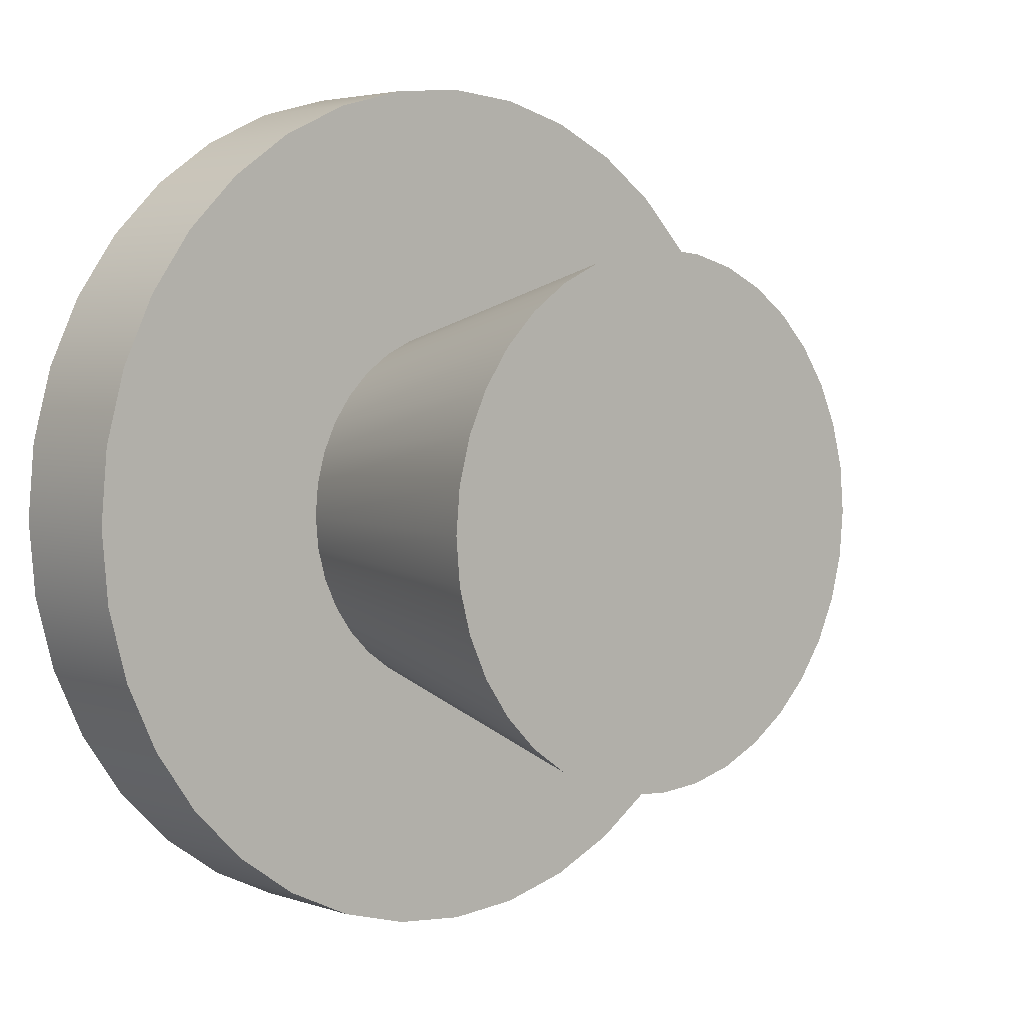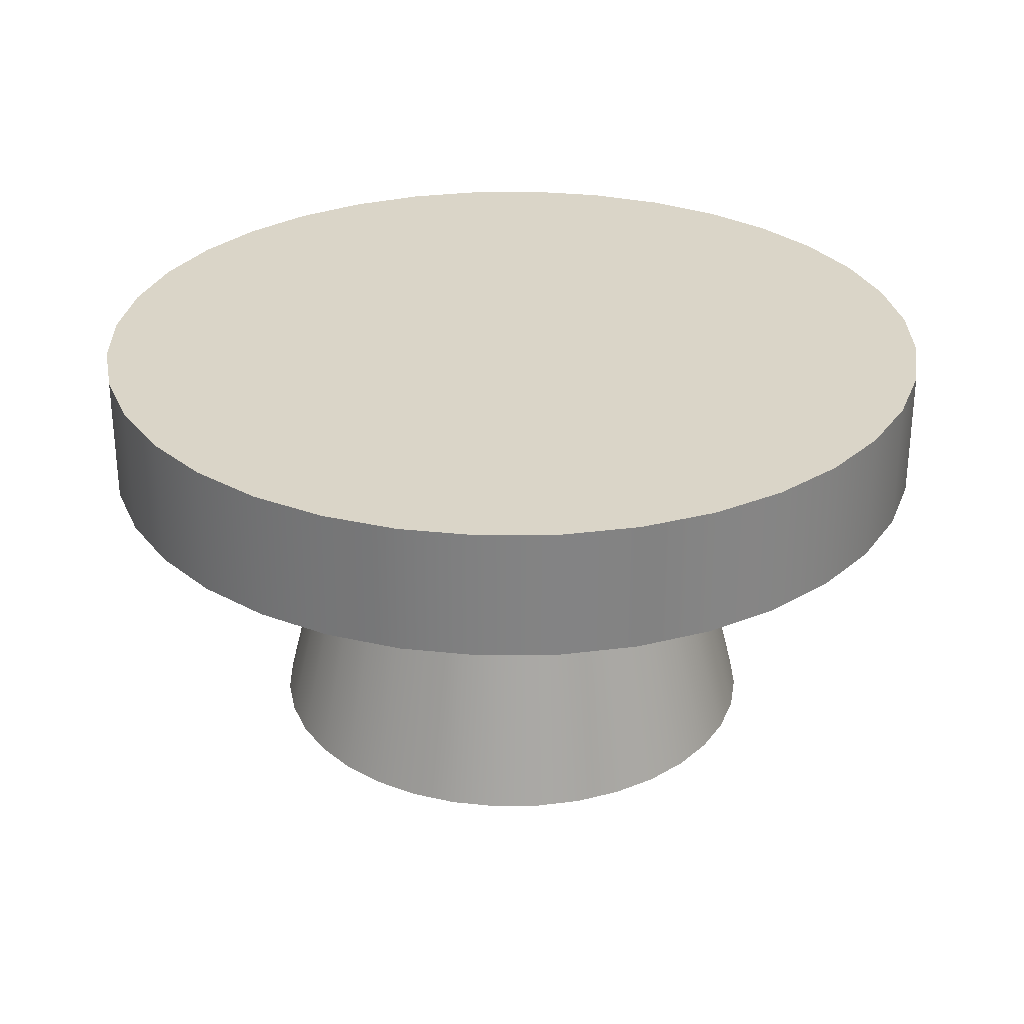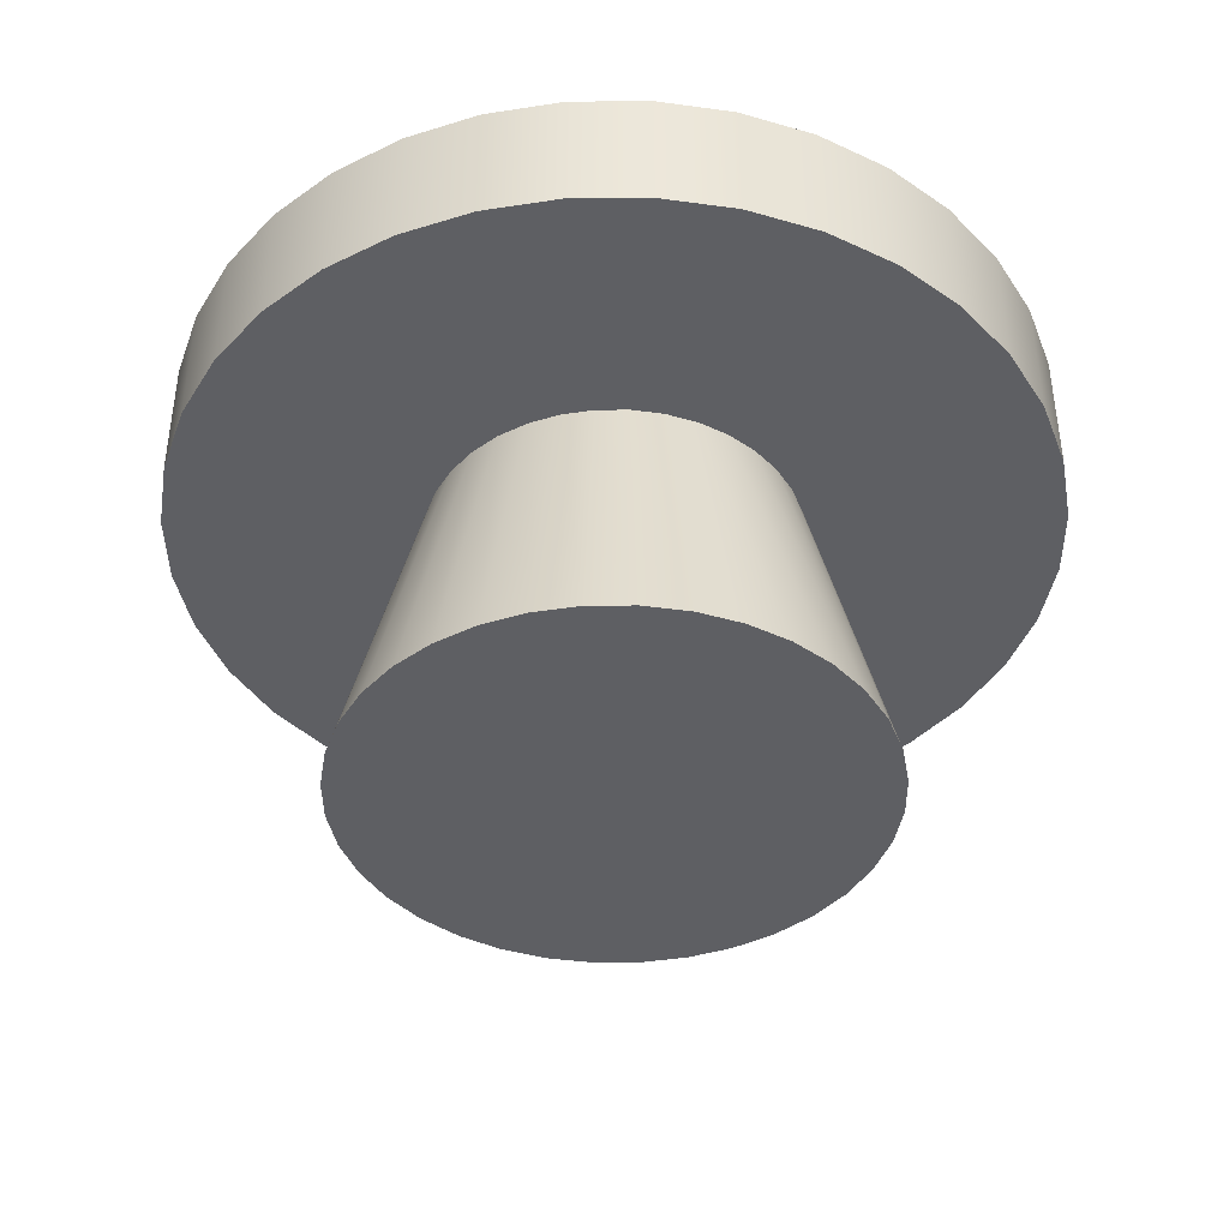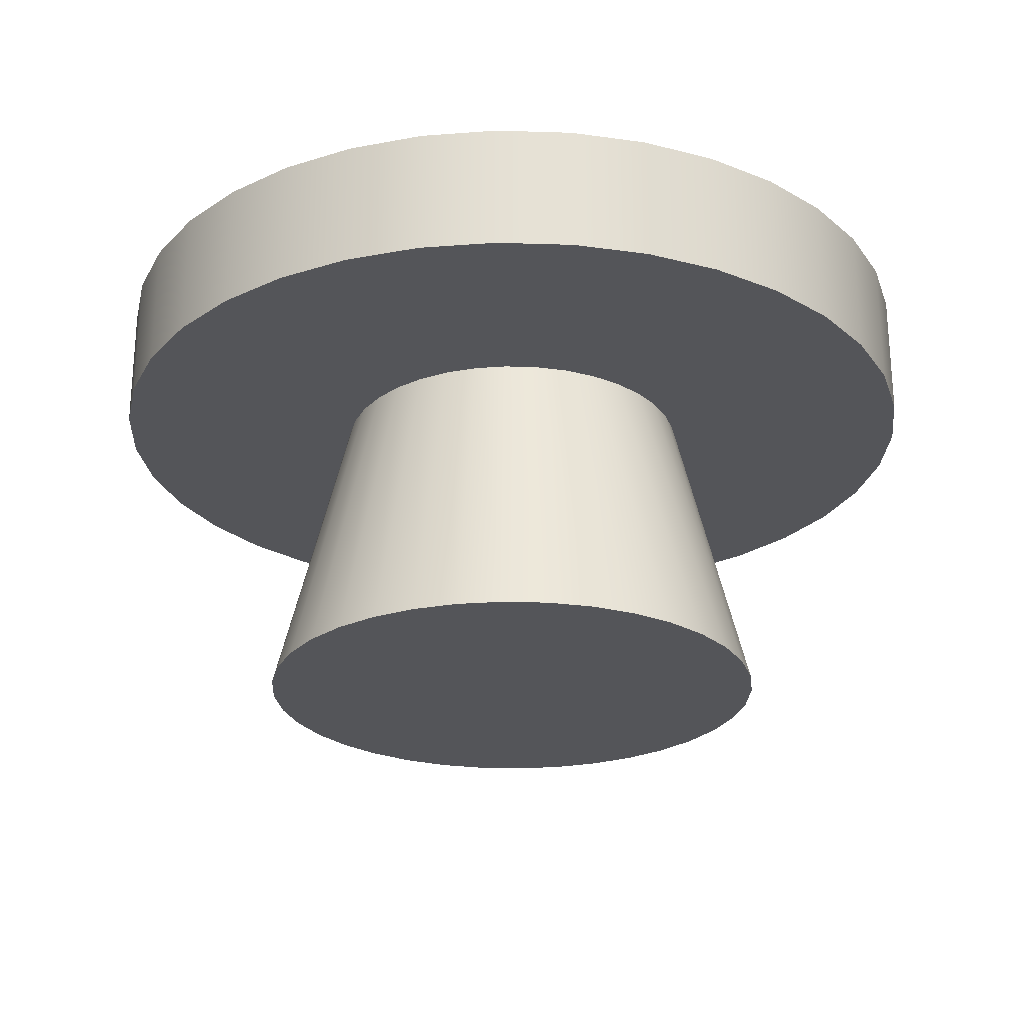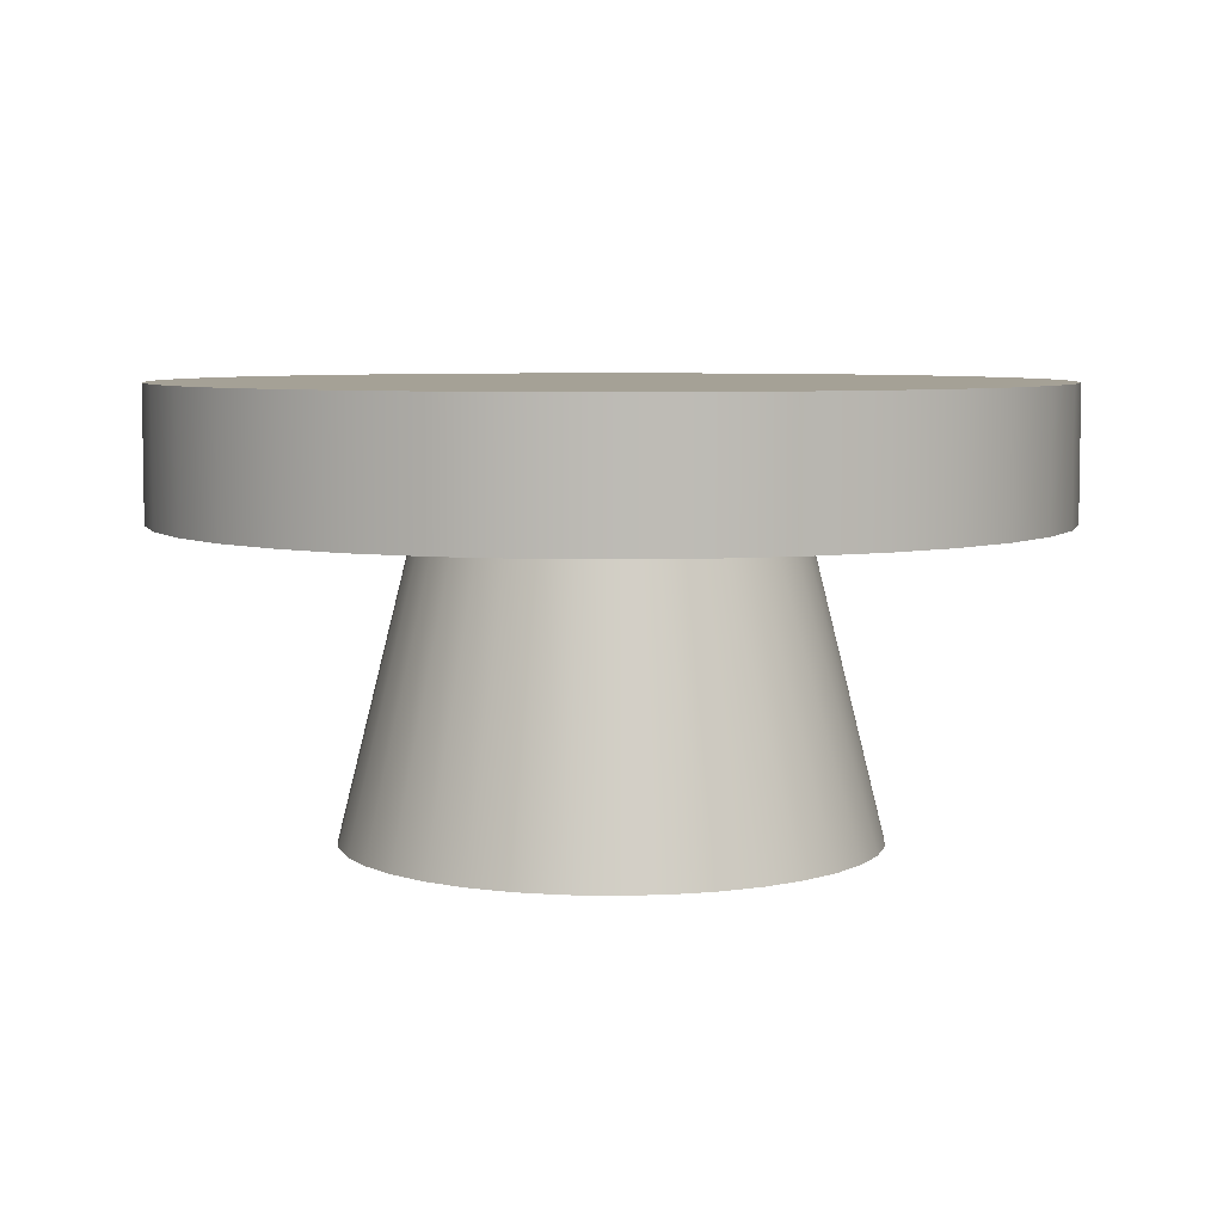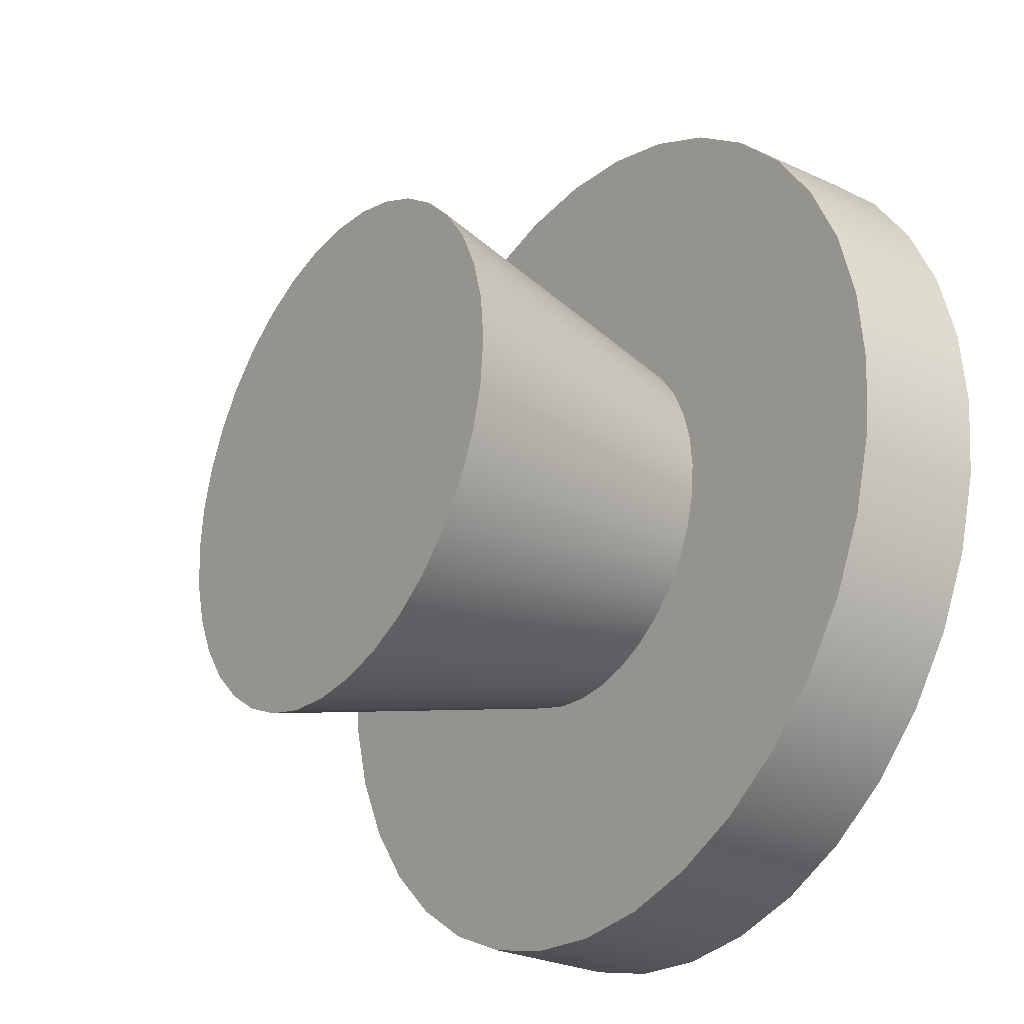
<metadata>
{"format":"obj","ext":"obj","renderer":"f3d","projection":"perspective","resolution":1024,"background":"white","views":[{"elev":3.7,"azim":-41.8,"up":"+Z"},{"elev":29.2,"azim":-15.9,"up":"+Y"},{"elev":-41.2,"azim":-174.4,"up":"+Y"},{"elev":-24.8,"azim":-77.9,"up":"+Y"},{"elev":6.1,"azim":-120.8,"up":"+Y"},{"elev":-27.4,"azim":54.5,"up":"+Z"}]}
</metadata>
<code>
v 0.004656 -2.513 0
v 0.004656 0.9872 0
v 3.005 -2.513 0
v 2.138 0.9872 0
v 2.959 -2.513 0.5209
v 2.105 0.9872 0.3704
v 2.824 -2.513 1.026
v 2.009 0.9872 0.7295
v 2.603 -2.513 1.5
v 1.852 0.9872 1.067
v 2.303 -2.513 1.928
v 1.639 0.9872 1.371
v 1.933 -2.513 2.298
v 1.376 0.9872 1.634
v 1.505 -2.513 2.598
v 1.071 0.9872 1.847
v 1.031 -2.513 2.819
v 0.7342 0.9872 2.004
v 0.5256 -2.513 2.954
v 0.375 0.9872 2.101
v 0.004656 -2.513 3
v 0.004656 0.9872 2.133
v -0.5163 -2.513 2.954
v -0.3657 0.9872 2.101
v -1.021 -2.513 2.819
v -0.7249 0.9872 2.004
v -1.495 -2.513 2.598
v -1.062 0.9872 1.847
v -1.924 -2.513 2.298
v -1.366 0.9872 1.634
v -2.293 -2.513 1.928
v -1.629 0.9872 1.371
v -2.593 -2.513 1.5
v -1.843 0.9872 1.067
v -2.814 -2.513 1.026
v -2 0.9872 0.7295
v -2.95 -2.513 0.5209
v -2.096 0.9872 0.3704
v -2.995 -2.513 0
v -2.128 0.9872 0
v -2.95 -2.513 -0.5209
v -2.096 0.9872 -0.3704
v -2.814 -2.513 -1.026
v -2 0.9872 -0.7295
v -2.593 -2.513 -1.5
v -1.843 0.9872 -1.067
v -2.293 -2.513 -1.928
v -1.629 0.9872 -1.371
v -1.924 -2.513 -2.298
v -1.366 0.9872 -1.634
v -1.495 -2.513 -2.598
v -1.062 0.9872 -1.847
v -1.021 -2.513 -2.819
v -0.7249 0.9872 -2.004
v -0.5163 -2.513 -2.954
v -0.3657 0.9872 -2.101
v 0.004656 -2.513 -3
v 0.004656 0.9872 -2.133
v 0.5256 -2.513 -2.954
v 0.375 0.9872 -2.101
v 1.031 -2.513 -2.819
v 0.7342 0.9872 -2.004
v 1.505 -2.513 -2.598
v 1.071 0.9872 -1.847
v 1.933 -2.513 -2.298
v 1.376 0.9872 -1.634
v 2.303 -2.513 -1.928
v 1.639 0.9872 -1.371
v 2.603 -2.513 -1.5
v 1.852 0.9872 -1.067
v 2.824 -2.513 -1.026
v 2.009 0.9872 -0.7295
v 2.959 -2.513 -0.5209
v 2.105 0.9872 -0.3704
o d_yuanzhu
f 1 3 5
f 3 4 6 5
f 4 2 6
f 1 5 7
f 5 6 8 7
f 6 2 8
f 1 7 9
f 7 8 10 9
f 8 2 10
f 1 9 11
f 9 10 12 11
f 10 2 12
f 1 11 13
f 11 12 14 13
f 12 2 14
f 1 13 15
f 13 14 16 15
f 14 2 16
f 1 15 17
f 15 16 18 17
f 16 2 18
f 1 17 19
f 17 18 20 19
f 18 2 20
f 1 19 21
f 19 20 22 21
f 20 2 22
f 1 21 23
f 21 22 24 23
f 22 2 24
f 1 23 25
f 23 24 26 25
f 24 2 26
f 1 25 27
f 25 26 28 27
f 26 2 28
f 1 27 29
f 27 28 30 29
f 28 2 30
f 1 29 31
f 29 30 32 31
f 30 2 32
f 1 31 33
f 31 32 34 33
f 32 2 34
f 1 33 35
f 33 34 36 35
f 34 2 36
f 1 35 37
f 35 36 38 37
f 36 2 38
f 1 37 39
f 37 38 40 39
f 38 2 40
f 1 39 41
f 39 40 42 41
f 40 2 42
f 1 41 43
f 41 42 44 43
f 42 2 44
f 1 43 45
f 43 44 46 45
f 44 2 46
f 1 45 47
f 45 46 48 47
f 46 2 48
f 1 47 49
f 47 48 50 49
f 48 2 50
f 1 49 51
f 49 50 52 51
f 50 2 52
f 1 51 53
f 51 52 54 53
f 52 2 54
f 1 53 55
f 53 54 56 55
f 54 2 56
f 1 55 57
f 55 56 58 57
f 56 2 58
f 1 57 59
f 57 58 60 59
f 58 2 60
f 1 59 61
f 59 60 62 61
f 60 2 62
f 1 61 63
f 61 62 64 63
f 62 2 64
f 1 63 65
f 63 64 66 65
f 64 2 66
f 1 65 67
f 65 66 68 67
f 66 2 68
f 1 67 69
f 67 68 70 69
f 68 2 70
f 1 69 71
f 69 70 72 71
f 70 2 72
f 1 71 73
f 71 72 74 73
f 72 2 74
f 1 73 3
f 73 74 4 3
f 74 2 4
v 0.004656 0.9982 0
v 0.004656 2.498 0
v 5.005 0.9982 0
v 5.005 2.498 0
v 4.929 0.9982 0.8682
v 4.929 2.498 0.8682
v 4.703 0.9982 1.71
v 4.703 2.498 1.71
v 4.335 0.9982 2.5
v 4.335 2.498 2.5
v 3.835 0.9982 3.214
v 3.835 2.498 3.214
v 3.219 0.9982 3.83
v 3.219 2.498 3.83
v 2.505 0.9982 4.33
v 2.505 2.498 4.33
v 1.715 0.9982 4.698
v 1.715 2.498 4.698
v 0.8729 0.9982 4.924
v 0.8729 2.498 4.924
v 0.004656 0.9982 5
v 0.004656 2.498 5
v -0.8636 0.9982 4.924
v -0.8636 2.498 4.924
v -1.705 0.9982 4.698
v -1.705 2.498 4.698
v -2.495 0.9982 4.33
v -2.495 2.498 4.33
v -3.209 0.9982 3.83
v -3.209 2.498 3.83
v -3.826 0.9982 3.214
v -3.826 2.498 3.214
v -4.325 0.9982 2.5
v -4.325 2.498 2.5
v -4.694 0.9982 1.71
v -4.694 2.498 1.71
v -4.919 0.9982 0.8682
v -4.919 2.498 0.8682
v -4.995 0.9982 0
v -4.995 2.498 0
v -4.919 0.9982 -0.8682
v -4.919 2.498 -0.8682
v -4.694 0.9982 -1.71
v -4.694 2.498 -1.71
v -4.325 0.9982 -2.5
v -4.325 2.498 -2.5
v -3.826 0.9982 -3.214
v -3.826 2.498 -3.214
v -3.209 0.9982 -3.83
v -3.209 2.498 -3.83
v -2.495 0.9982 -4.33
v -2.495 2.498 -4.33
v -1.705 0.9982 -4.698
v -1.705 2.498 -4.698
v -0.8636 0.9982 -4.924
v -0.8636 2.498 -4.924
v 0.004656 0.9982 -5
v 0.004656 2.498 -5
v 0.8729 0.9982 -4.924
v 0.8729 2.498 -4.924
v 1.715 0.9982 -4.698
v 1.715 2.498 -4.698
v 2.505 0.9982 -4.33
v 2.505 2.498 -4.33
v 3.219 0.9982 -3.83
v 3.219 2.498 -3.83
v 3.835 0.9982 -3.214
v 3.835 2.498 -3.214
v 4.335 0.9982 -2.5
v 4.335 2.498 -2.5
v 4.703 0.9982 -1.71
v 4.703 2.498 -1.71
v 4.929 0.9982 -0.8682
v 4.929 2.498 -0.8682
o d_yuanzhu_1
f 75 77 79
f 77 78 80 79
f 78 76 80
f 75 79 81
f 79 80 82 81
f 80 76 82
f 75 81 83
f 81 82 84 83
f 82 76 84
f 75 83 85
f 83 84 86 85
f 84 76 86
f 75 85 87
f 85 86 88 87
f 86 76 88
f 75 87 89
f 87 88 90 89
f 88 76 90
f 75 89 91
f 89 90 92 91
f 90 76 92
f 75 91 93
f 91 92 94 93
f 92 76 94
f 75 93 95
f 93 94 96 95
f 94 76 96
f 75 95 97
f 95 96 98 97
f 96 76 98
f 75 97 99
f 97 98 100 99
f 98 76 100
f 75 99 101
f 99 100 102 101
f 100 76 102
f 75 101 103
f 101 102 104 103
f 102 76 104
f 75 103 105
f 103 104 106 105
f 104 76 106
f 75 105 107
f 105 106 108 107
f 106 76 108
f 75 107 109
f 107 108 110 109
f 108 76 110
f 75 109 111
f 109 110 112 111
f 110 76 112
f 75 111 113
f 111 112 114 113
f 112 76 114
f 75 113 115
f 113 114 116 115
f 114 76 116
f 75 115 117
f 115 116 118 117
f 116 76 118
f 75 117 119
f 117 118 120 119
f 118 76 120
f 75 119 121
f 119 120 122 121
f 120 76 122
f 75 121 123
f 121 122 124 123
f 122 76 124
f 75 123 125
f 123 124 126 125
f 124 76 126
f 75 125 127
f 125 126 128 127
f 126 76 128
f 75 127 129
f 127 128 130 129
f 128 76 130
f 75 129 131
f 129 130 132 131
f 130 76 132
f 75 131 133
f 131 132 134 133
f 132 76 134
f 75 133 135
f 133 134 136 135
f 134 76 136
f 75 135 137
f 135 136 138 137
f 136 76 138
f 75 137 139
f 137 138 140 139
f 138 76 140
f 75 139 141
f 139 140 142 141
f 140 76 142
f 75 141 143
f 141 142 144 143
f 142 76 144
f 75 143 145
f 143 144 146 145
f 144 76 146
f 75 145 147
f 145 146 148 147
f 146 76 148
f 75 147 77
f 147 148 78 77
f 148 76 78

</code>
